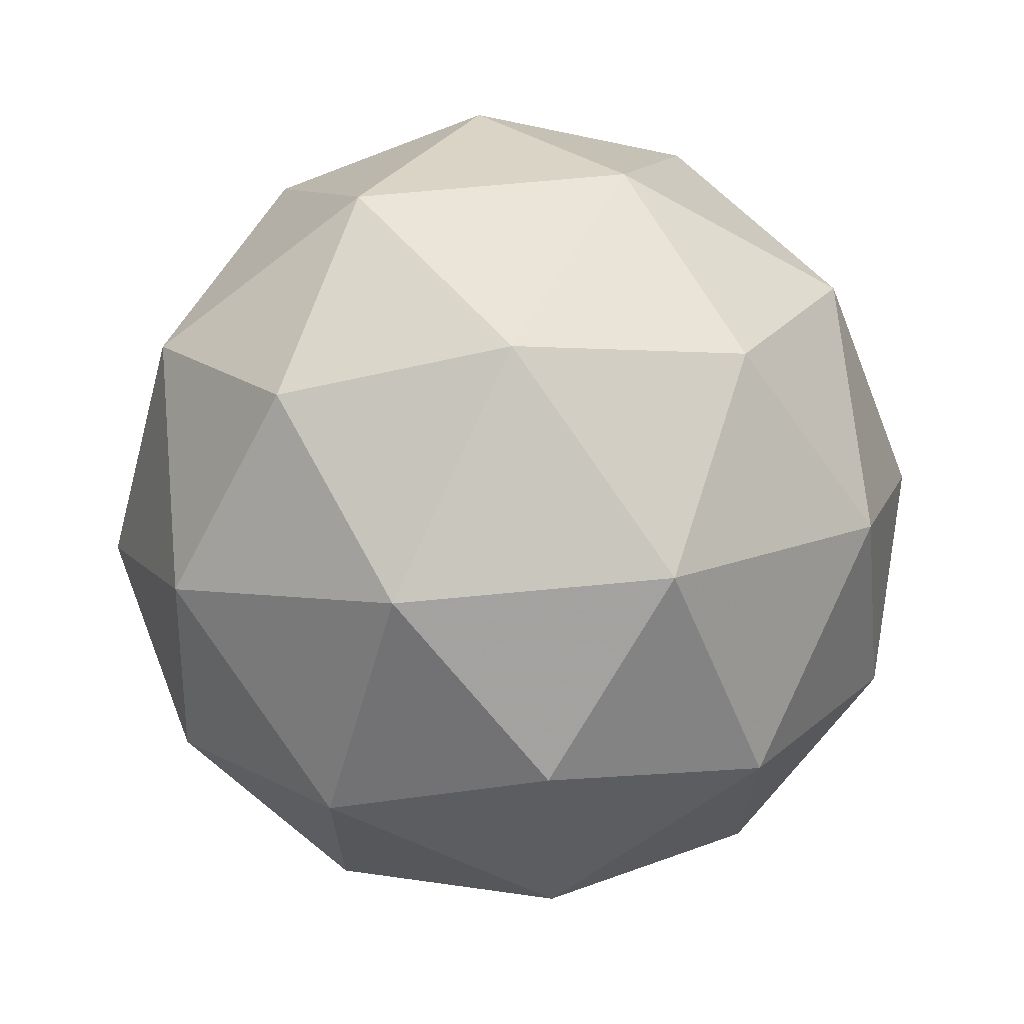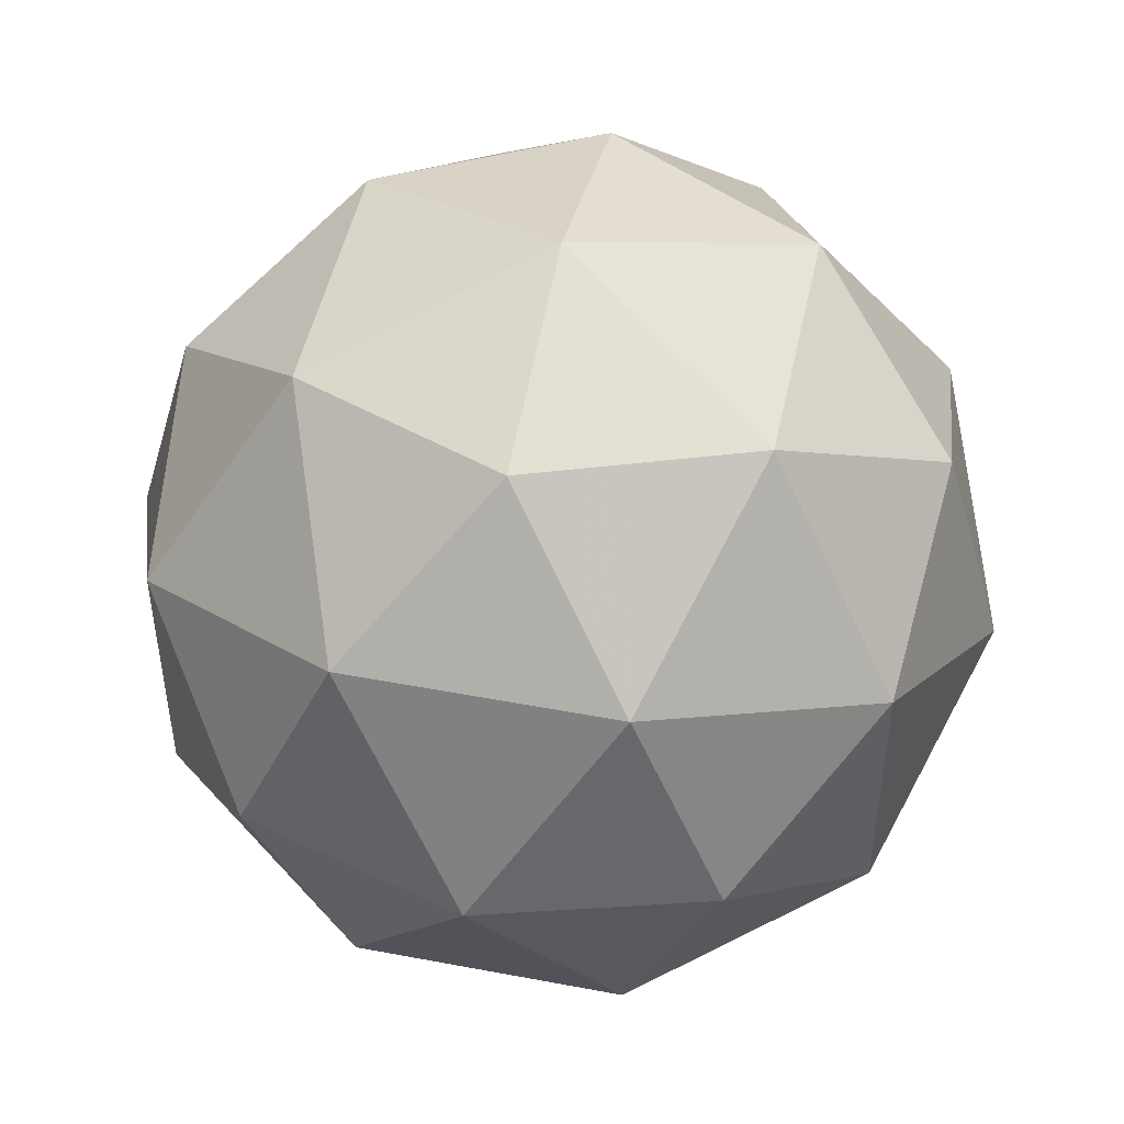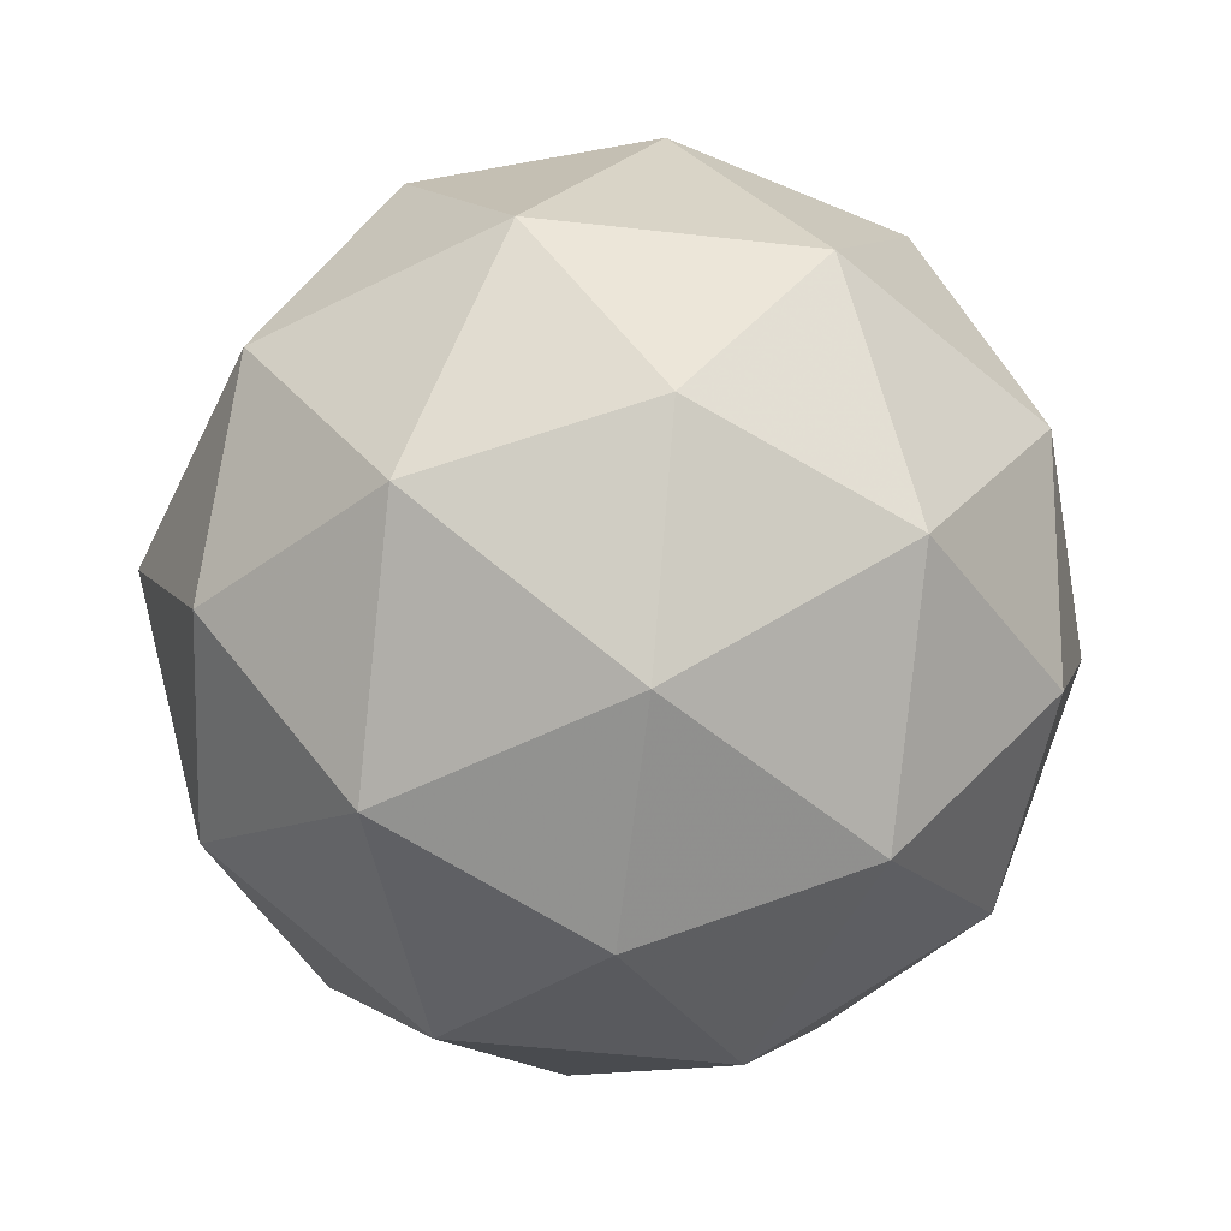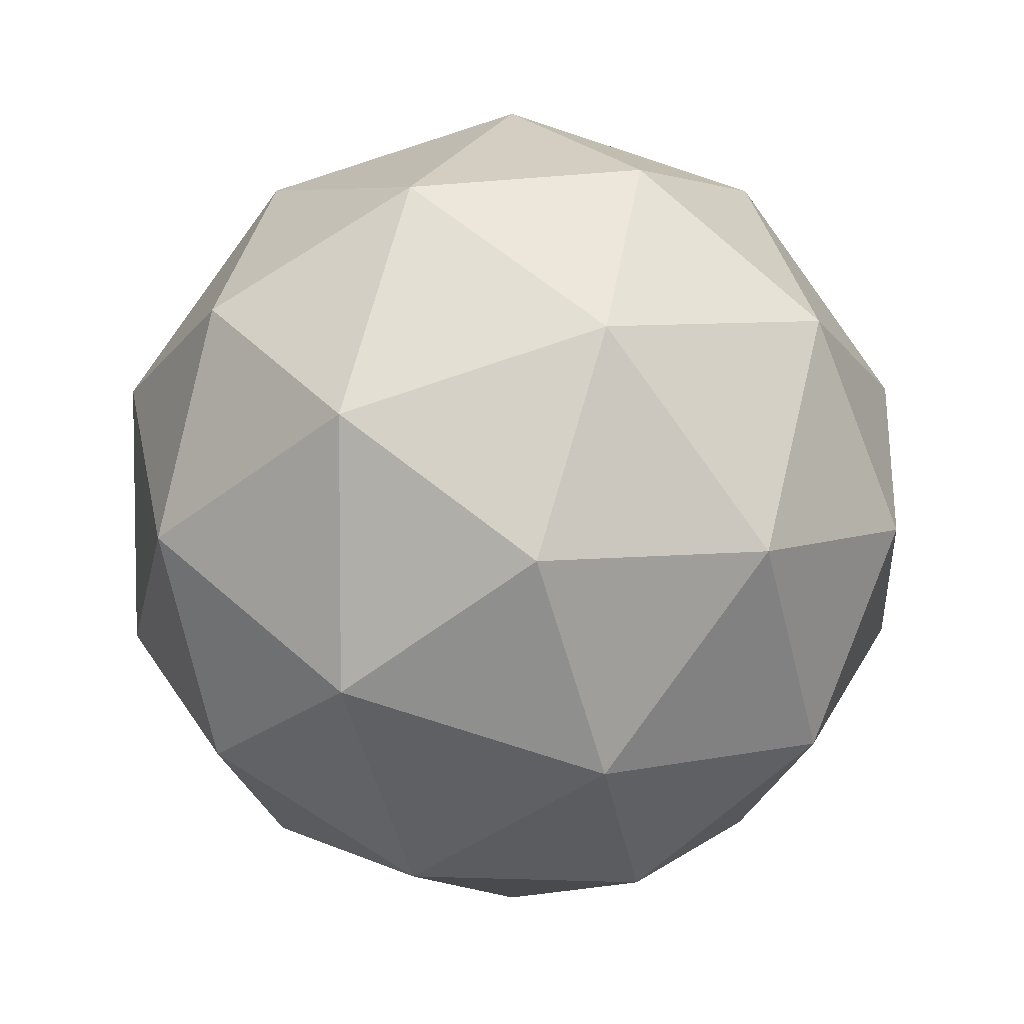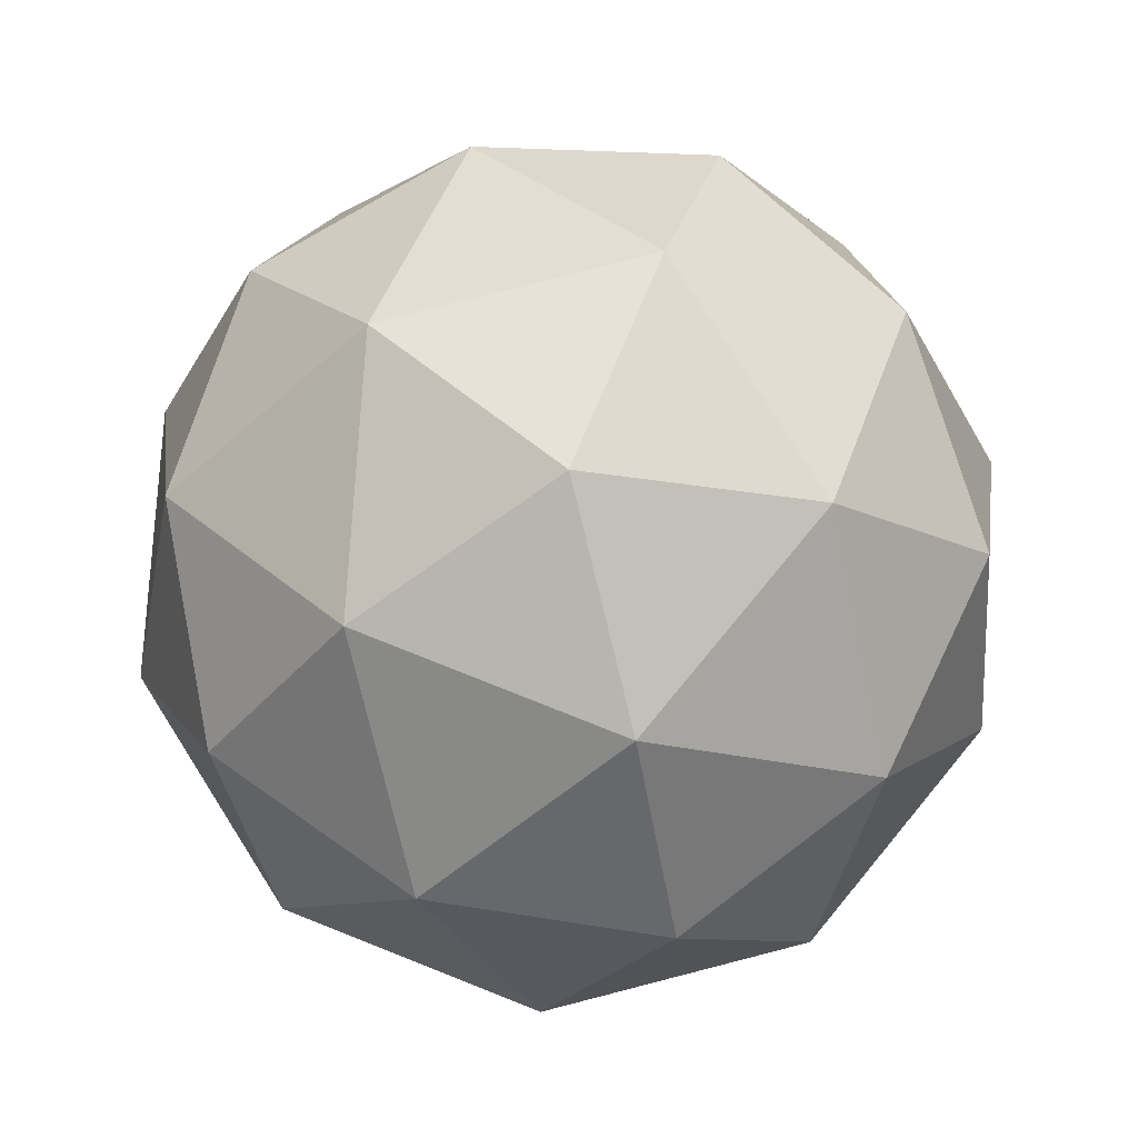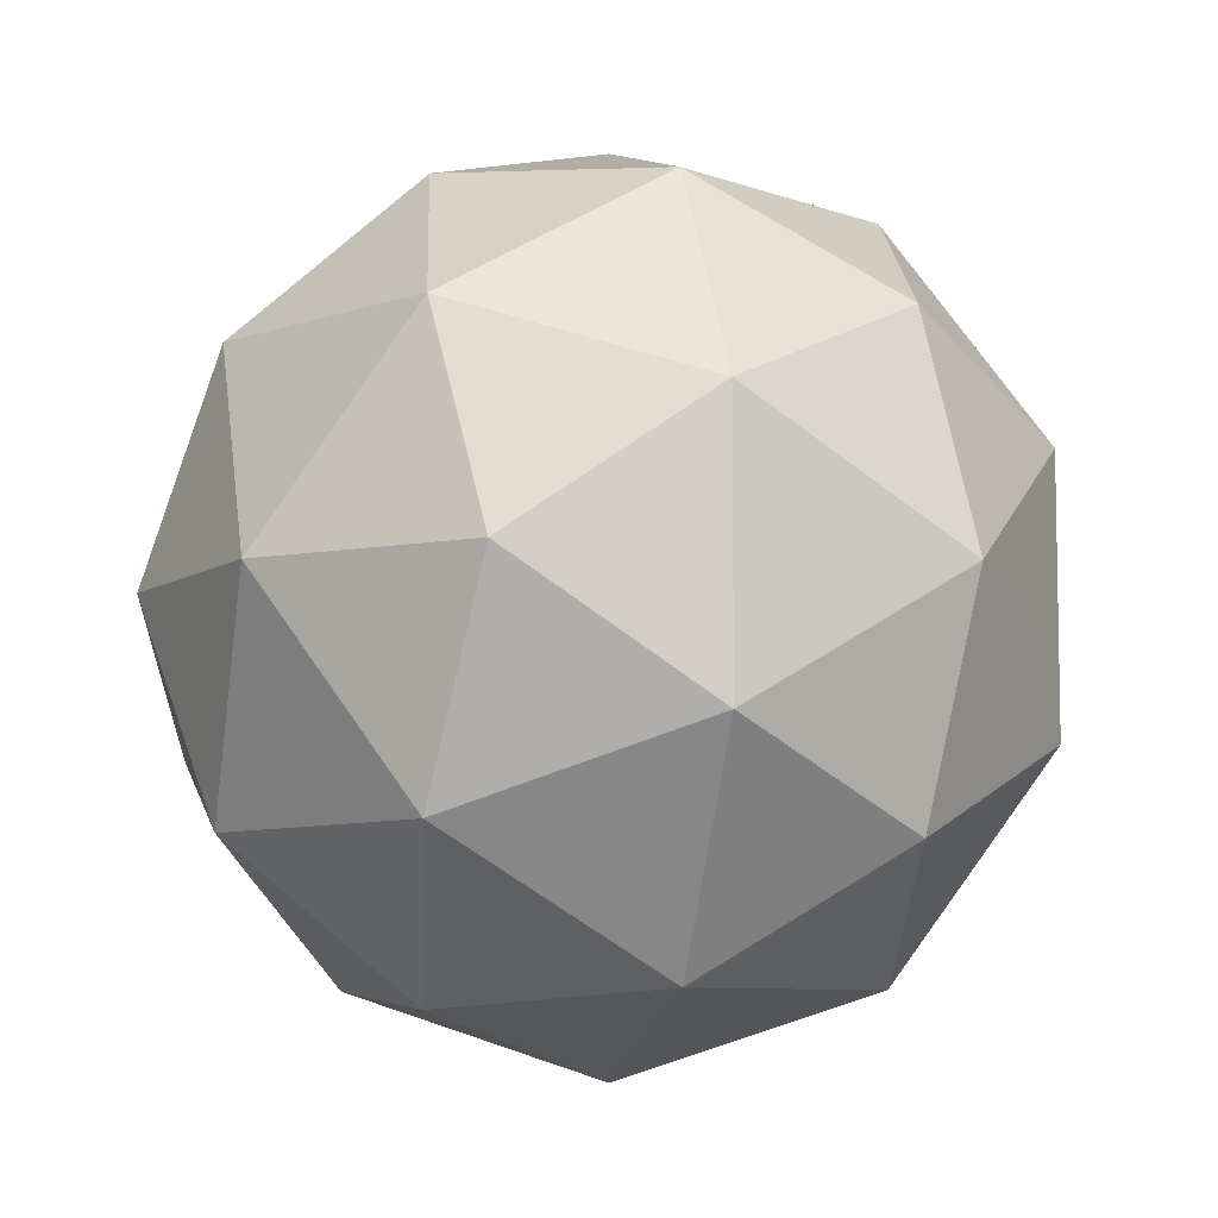
<metadata>
{"format":"obj","ext":"obj","renderer":"f3d","projection":"perspective","resolution":1024,"background":"white","views":[{"elev":68.8,"azim":52.8,"up":"+Z"},{"elev":49.0,"azim":160.2,"up":"+Z"},{"elev":-50.9,"azim":47.0,"up":"+Y"},{"elev":6.1,"azim":-66.5,"up":"+Z"},{"elev":78.9,"azim":3.6,"up":"+Y"},{"elev":-7.7,"azim":12.7,"up":"+Z"}]}
</metadata>
<code>
g RMFL-i9-g44-s1467
v -3936 -2410 5034
v -3847 -2379 5099
v -3970 -2379 5139
v -3784 -2294 5144
v -3758 -2311 5034
v -4047 -2379 5034
v -3970 -2379 4929
v -3847 -2379 4969
v -3736 -2200 5099
v -3994 -2294 5212
v -3881 -2311 5204
v -3936 -2200 5244
v -4124 -2294 5034
v -4081 -2311 5139
v -4136 -2200 5099
v -3994 -2294 4855
v -4081 -2311 4929
v -4060 -2200 4864
v -3784 -2294 4923
v -3881 -2311 4864
v -3813 -2200 4864
v -3813 -2200 5204
v -4060 -2200 5204
v -4136 -2200 4969
v -3936 -2200 4824
v -3736 -2200 4969
v -3878 -2106 5212
v -3792 -2090 5139
v -3902 -2022 5139
v -4088 -2106 5144
v -3991 -2090 5204
v -4025 -2022 5099
v -4088 -2106 4923
v -4115 -2090 5034
v -4025 -2022 4969
v -3878 -2106 4855
v -3991 -2090 4864
v -3902 -2022 4929
v -3748 -2106 5034
v -3792 -2090 4929
v -3826 -2022 5034
v -3936 -1990 5034
f 1 2 3
f 4 2 5
f 1 3 6
f 1 6 7
f 1 7 8
f 4 5 9
f 10 11 12
f 13 14 15
f 16 17 18
f 19 20 21
f 4 9 22
f 10 12 23
f 13 15 24
f 16 18 25
f 19 21 26
f 27 28 29
f 30 31 32
f 33 34 35
f 36 37 38
f 39 40 41
f 41 38 42
f 41 40 38
f 40 36 38
f 38 35 42
f 38 37 35
f 37 33 35
f 35 32 42
f 35 34 32
f 34 30 32
f 32 29 42
f 32 31 29
f 31 27 29
f 29 41 42
f 29 28 41
f 28 39 41
f 26 40 39
f 26 21 40
f 21 36 40
f 25 37 36
f 25 18 37
f 18 33 37
f 24 34 33
f 24 15 34
f 15 30 34
f 23 31 30
f 23 12 31
f 12 27 31
f 22 28 27
f 22 9 28
f 9 39 28
f 21 25 36
f 21 20 25
f 20 16 25
f 18 24 33
f 18 17 24
f 17 13 24
f 15 23 30
f 15 14 23
f 14 10 23
f 12 22 27
f 12 11 22
f 11 4 22
f 9 26 39
f 9 5 26
f 5 19 26
f 8 20 19
f 8 7 20
f 7 16 20
f 7 17 16
f 7 6 17
f 6 13 17
f 6 14 13
f 6 3 14
f 3 10 14
f 5 8 19
f 5 2 8
f 2 1 8
f 3 11 10
f 3 2 11
f 2 4 11
f 2 4 11

</code>
